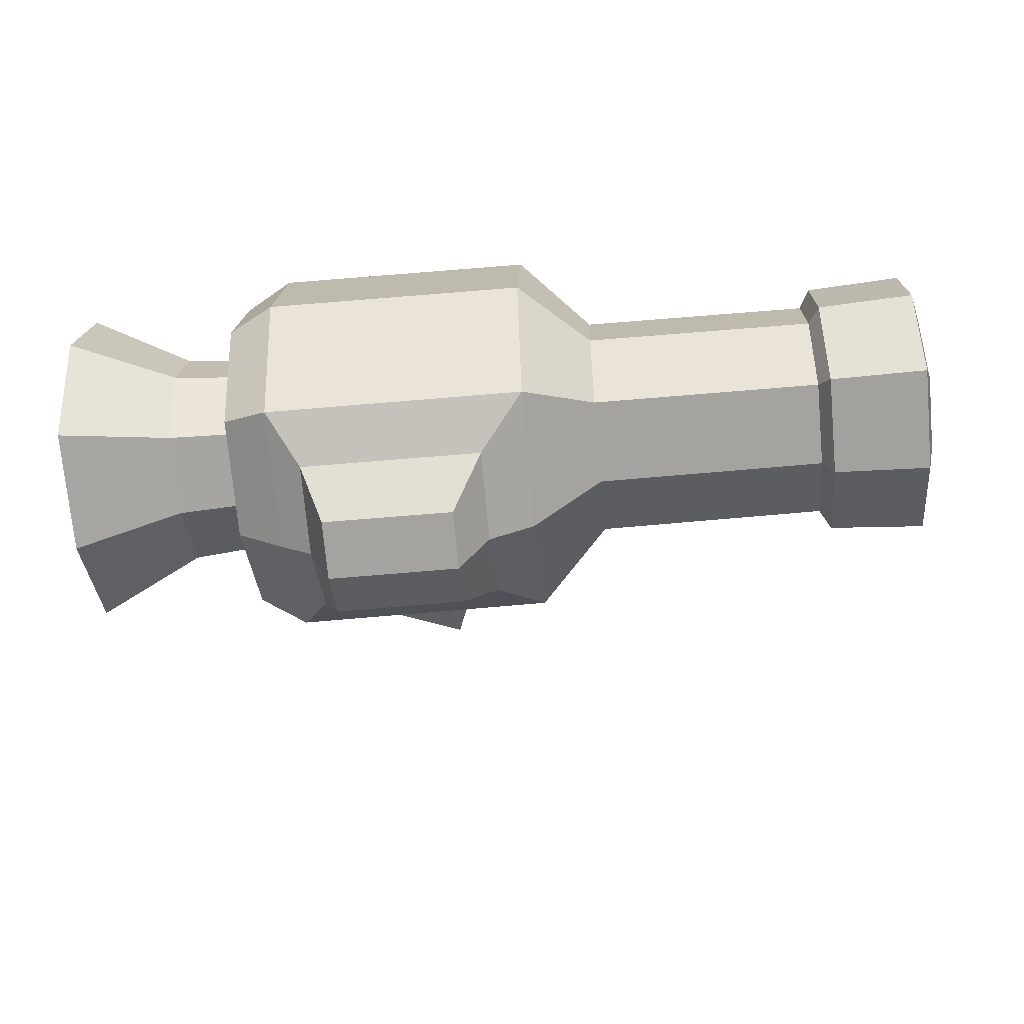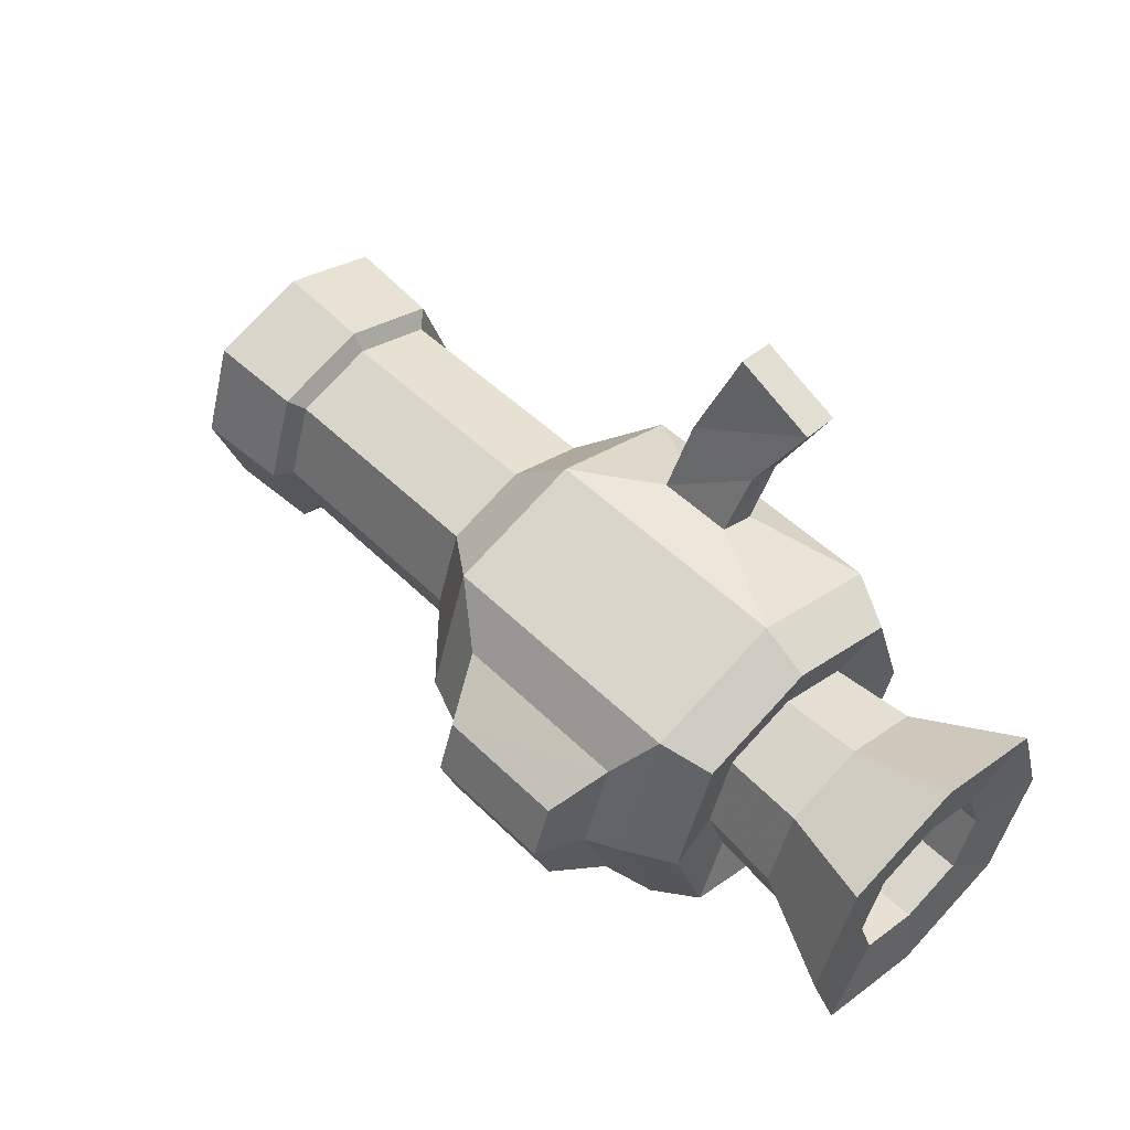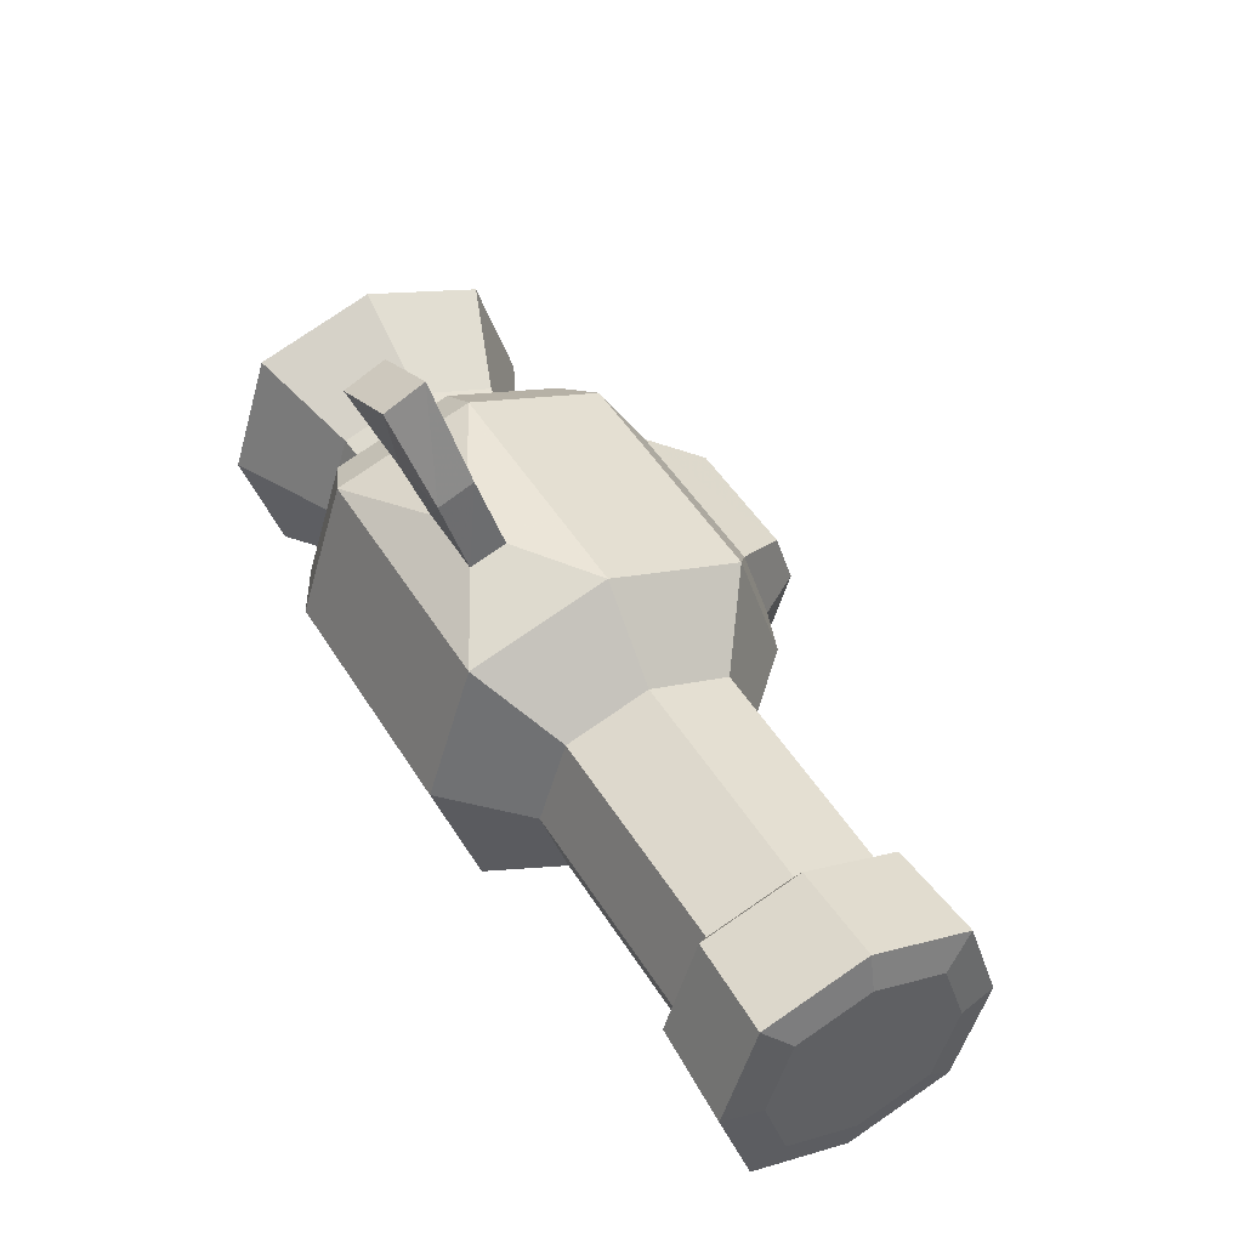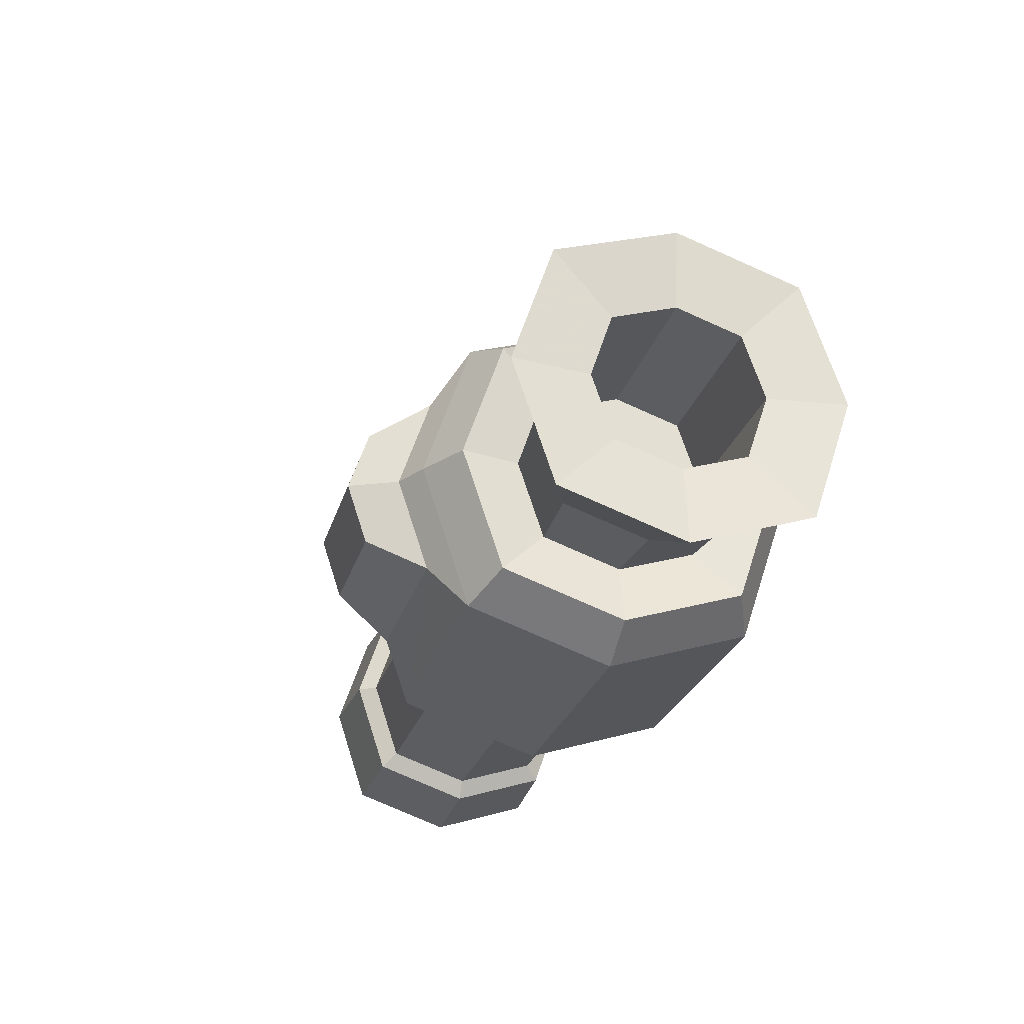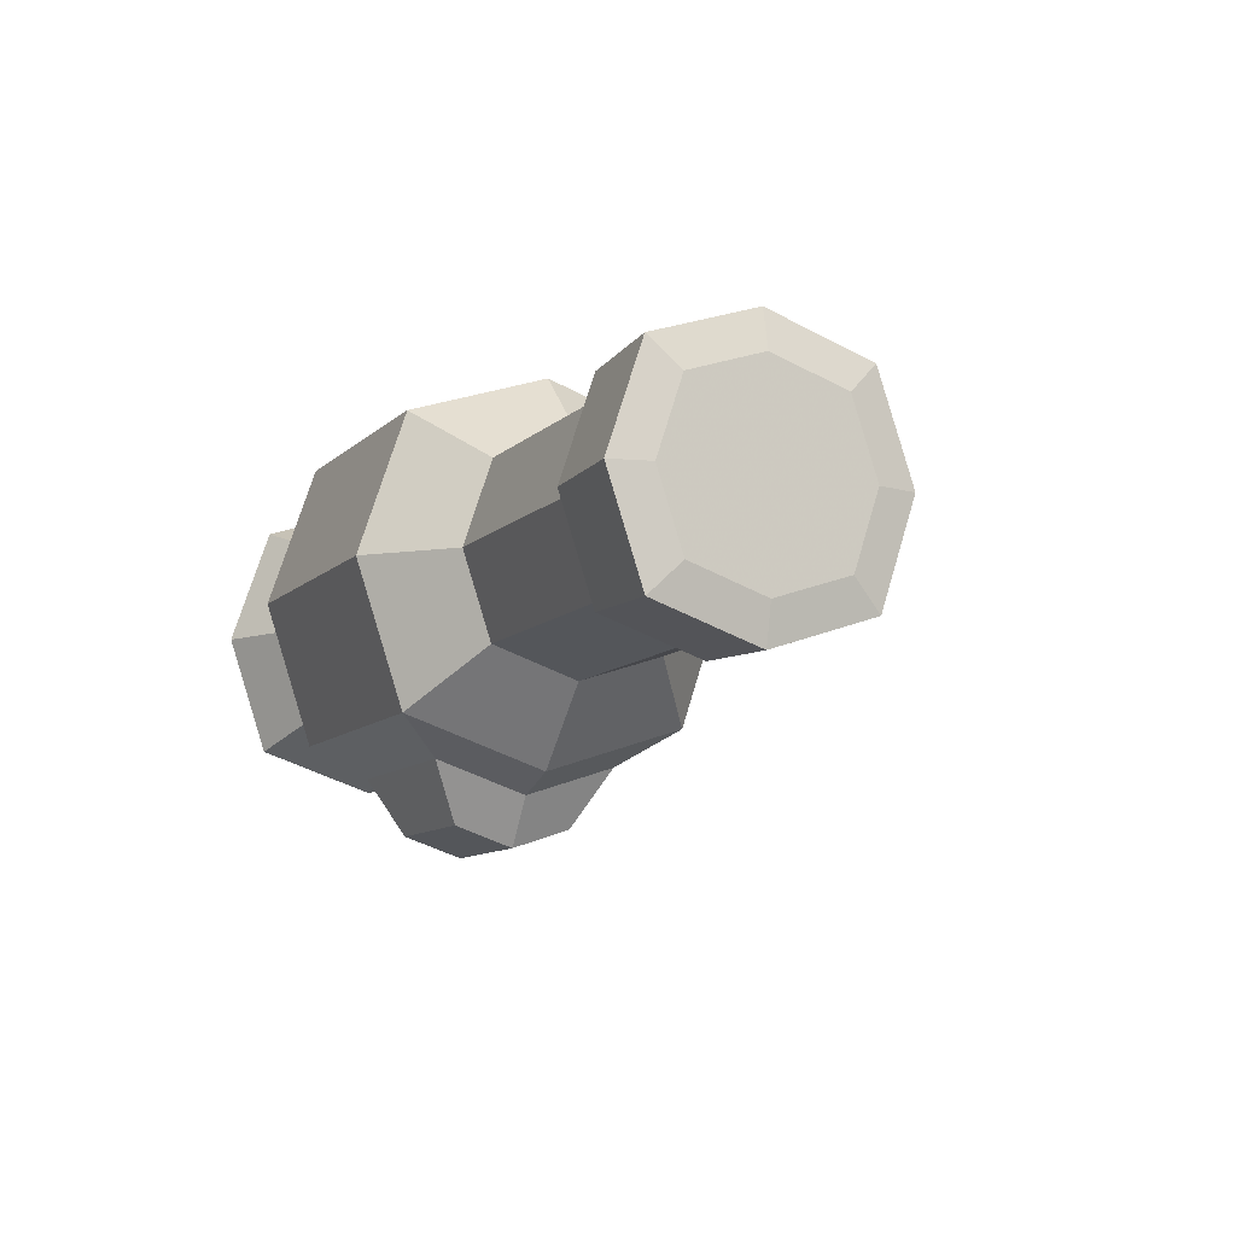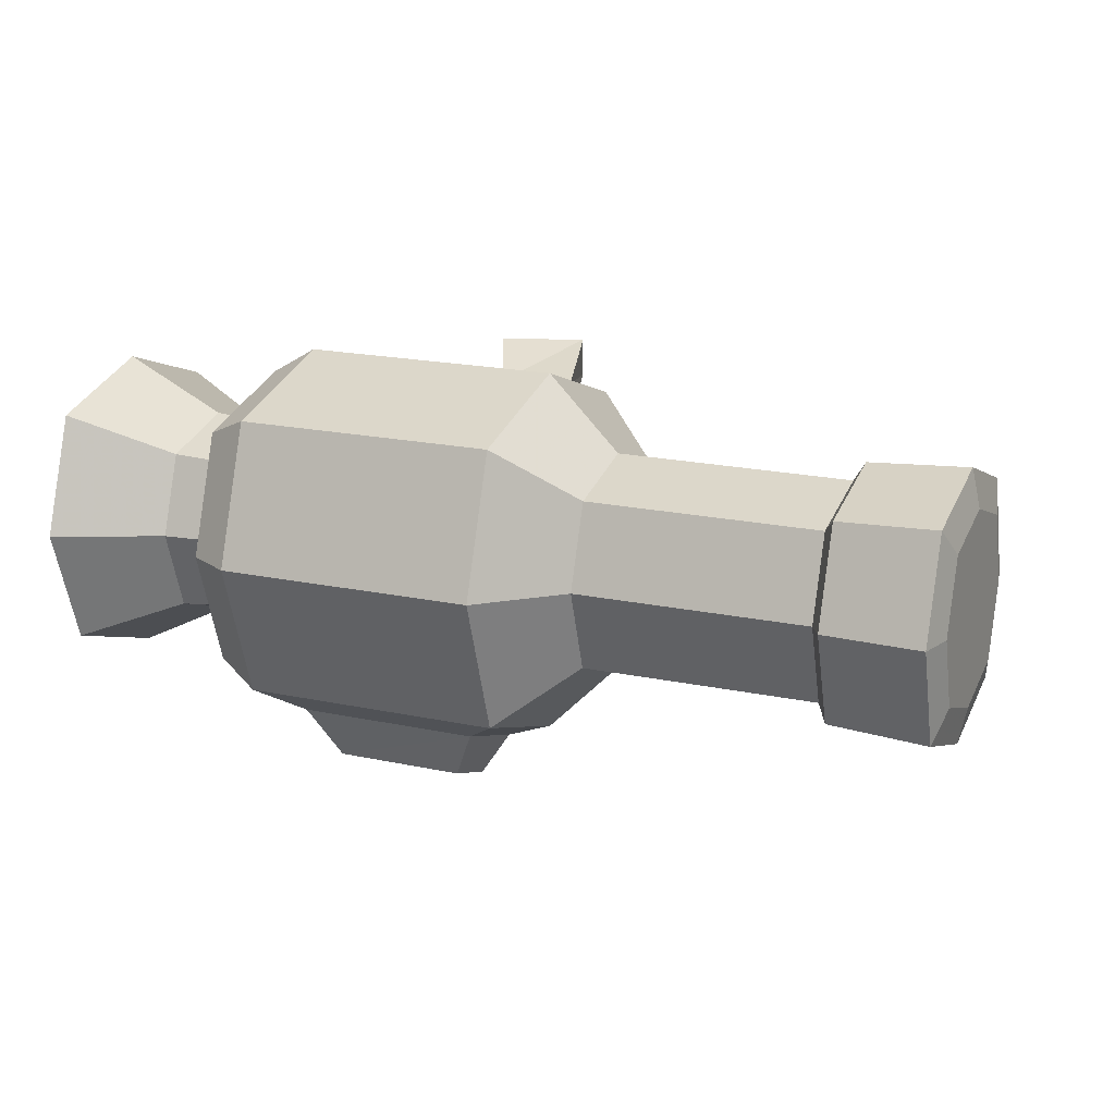
<metadata>
{"format":"obj","ext":"obj","renderer":"f3d","projection":"perspective","resolution":1024,"background":"white","views":[{"elev":-54.8,"azim":-174.5,"up":"+Y"},{"elev":53.2,"azim":45.8,"up":"+Z"},{"elev":45.7,"azim":-119.4,"up":"+Z"},{"elev":-26.4,"azim":74.6,"up":"+Z"},{"elev":-9.9,"azim":-114.8,"up":"+Y"},{"elev":16.7,"azim":-155.3,"up":"+Y"}]}
</metadata>
<code>
o Gun_Hammer.004
v -0.6596 0.3702 0
v -0.6596 -0 -0.3702
v -0.6596 -0.3702 0
v -0.6596 -0 0.3702
v -0.6596 0.2776 0.2776
v 1.341 -0.2075 0.2075
v -0.6596 0.2776 -0.2776
v -0.6827 -0.1992 0.1992
v 1.341 -0.2075 -0.2075
v -0.6596 -0.2776 -0.2776
v -0.6827 -0.1992 -0.1992
v 1.341 0.2075 -0.2075
v -0.6596 -0.2776 0.2776
v -0.6827 0.1992 -0.1992
v 1.341 0.2075 0.2075
v -0.6827 0.1992 0.1992
v -0.6827 -0 0.2656
v -0.6827 -0.2656 0
v -0.6827 -0 -0.2656
v -0.6827 0.2656 0
v 1.341 0 0.2767
v 1.341 -0.2767 -0
v 1.341 0 -0.2767
v 1.341 0.2767 -0
v 1.355 -0.1727 0.1727
v 1.355 -0.2302 -0
v 1.355 -0.1727 -0.1727
v 1.355 0.1727 -0.1727
v 1.355 0.2302 -0
v 1.355 0 0.2302
v 1.355 0.1727 0.1727
v 1.355 0 -0.2302
v 1.376 0.4364 -0
v 1.376 -0.3273 -0.3273
v 1.376 -0.3273 0.3273
v 1.376 0.3273 -0.3273
v 1.376 0 -0.4364
v 1.376 -0.4364 -0
v 1.376 0.3273 0.3273
v 1.376 -0 0.4364
v 1.243 0.5129 -0
v 1.243 0 -0.5129
v 1.243 -0.5129 -0
v 1.243 0.3847 0.3847
v 1.243 -0 0.5129
v 1.243 0.3847 -0.3847
v 1.841 0 -0.2302
v 1.841 0.1727 0.1727
v 1.841 -0 0.2302
v 1.841 0.2302 -0
v 1.841 0.1727 -0.1727
v 1.841 -0.1727 -0.1727
v 1.841 -0.2302 -0
v 1.841 -0.1727 0.1727
v 0.5043 0.508 0
v 0.5043 0 -0.508
v 0.5043 0.381 0.381
v 0.5043 -0 0.508
v 0.5043 -0.381 -0.381
v 0.5043 -0.381 0.381
v 0.5043 0.381 -0.381
v -0.3843 0.3547 0
v -0.3843 -0 -0.3547
v -0.3843 -0.3547 0
v -0.3843 0.266 0.266
v -0.3843 -0 0.3547
v -0.3843 -0.266 -0.266
v -0.3843 -0.266 0.266
v -0.3843 0.266 -0.266
v -0.353 0.3029 0
v -0.353 -0 -0.3029
v -0.353 -0.3029 0
v -0.353 0.2271 0.2271
v -0.353 -0 0.3029
v -0.353 -0.2271 -0.2271
v -0.353 -0.2271 0.2271
v -0.353 0.2271 -0.2271
v 0.3027 0.3066 0
v 0.3027 0 -0.3066
v 0.3027 -0.3066 0
v 0.3027 0.23 0.23
v 0.3027 -0 0.3066
v 0.3027 -0.23 -0.23
v 0.3027 -0.23 0.23
v 0.3027 0.23 -0.23
v 1.573 -0.2231 0.2231
v 1.573 -0.2974 -0
v 1.573 -0.2231 -0.2231
v 1.573 0.2231 -0.2231
v 1.573 0.2974 -0
v 1.573 -0 0.2974
v 1.573 0.2231 0.2231
v 1.573 0 -0.2974
v 1.866 -0.3301 0.3301
v 1.866 -0.4402 -1e-06
v 1.866 -0.3301 -0.3301
v 1.866 0.3301 -0.3301
v 1.866 0.4402 -0
v 1.866 -0 0.4402
v 1.866 0.3301 0.3301
v 1.866 0 -0.4402
v 0.947 0.2579 0.4755
v 0.947 0.1557 0.5096
v 0.7332 0.2569 0.4745
v 0.7332 0.1557 0.5083
v 0.9653 0.3217 0.6497
v 0.9709 0.2195 0.6833
v 0.7543 0.3207 0.6839
v 0.7599 0.2195 0.7172
v 1.064 0.4083 0.8545
v 1.08 0.2875 0.8914
v 0.8319 0.4071 0.955
v 0.848 0.2875 0.9915
v 1.243 -0.3847 -0.3847
v 1.243 -0.3847 0.3847
v 0.5043 -0.508 -0
v 1.153 -0.5592 -0
v 1.153 -0.4764 -0.2485
v 1.153 -0.4764 0.2485
v 0.6336 -0.5561 -0
v 0.6336 -0.474 -0.2461
v 0.6336 -0.474 0.2461
v 1.092 -0.6866 -0
v 1.092 -0.6331 -0.1602
v 1.092 -0.6331 0.1602
v 0.72 -0.6845 -0
v 0.72 -0.6316 -0.1587
v 0.72 -0.6316 0.1587
f 33 39 15 24
f 36 33 24 12
f 5 1 20 16
f 1 7 14 20
f 37 36 12 23
f 34 37 23 9
f 7 2 19 14
f 2 10 11 19
f 38 34 9 22
f 35 38 22 6
f 10 3 18 11
f 3 13 8 18
f 40 35 6 21
f 39 40 21 15
f 13 4 17 8
f 4 5 16 17
f 17 16 20 14 19 11 18 8
f 89 90 98 97
f 90 92 100 98
f 93 89 97 101
f 28 29 31 30 25 26 27 32
f 53 52 27 26
f 87 88 96 95
f 55 57 44 41
f 61 55 41 46
f 56 61 46 42
f 57 58 105 104
f 44 45 40 39
f 41 44 39 33
f 46 41 33 36
f 54 53 26 25
f 95 96 52 53
f 99 94 54 49
f 48 49 30 31
f 96 101 47 52
f 94 95 53 54
f 97 98 50 51
f 98 100 48 50
f 78 81 57 55
f 85 78 55 61
f 79 85 61 56
f 83 79 56 59
f 1 5 65 62
f 7 1 62 69
f 2 7 69 63
f 10 2 63 67
f 3 10 67 64
f 13 3 64 68
f 4 13 68 66
f 5 4 66 65
f 62 65 73 70
f 69 62 70 77
f 63 69 77 71
f 67 63 71 75
f 64 67 75 72
f 68 64 72 76
f 66 68 76 74
f 65 66 74 73
f 100 99 49 48
f 70 73 81 78
f 77 70 78 85
f 71 77 85 79
f 75 71 79 83
f 72 75 83 80
f 76 72 80 84
f 74 76 84 82
f 73 74 82 81
f 57 81 82 58
f 58 82 84 60
f 101 97 51 47
f 6 22 87 86
f 22 9 88 87
f 12 24 90 89
f 21 6 86 91
f 24 15 92 90
f 9 23 93 88
f 23 12 89 93
f 15 21 91 92
f 50 48 31 29
f 52 47 32 27
f 51 50 29 28
f 49 54 25 30
f 86 87 95 94
f 92 91 99 100
f 47 51 28 32
f 88 93 101 96
f 91 86 94 99
f 42 46 36 37
f 104 105 109 108
f 58 45 103 105
f 44 57 104 102
f 45 44 102 103
f 108 109 113 112
f 105 103 107 109
f 102 104 108 106
f 103 102 106 107
f 112 113 111 110
f 109 107 111 113
f 106 108 112 110
f 107 106 110 111
f 120 121 127 126
f 122 120 126 128
f 126 127 124 123
f 128 126 123 125
f 119 122 128 125
f 121 118 124 127
f 117 119 125 123
f 118 117 123 124
f 59 56 42 114
f 58 60 115 45
f 115 43 38 35
f 114 42 37 34
f 45 115 35 40
f 43 114 34 38
f 80 83 59 116
f 84 80 116 60
f 116 59 121 120
f 60 116 120 122
f 115 60 122 119
f 59 114 118 121
f 43 115 119 117
f 114 43 117 118

</code>
